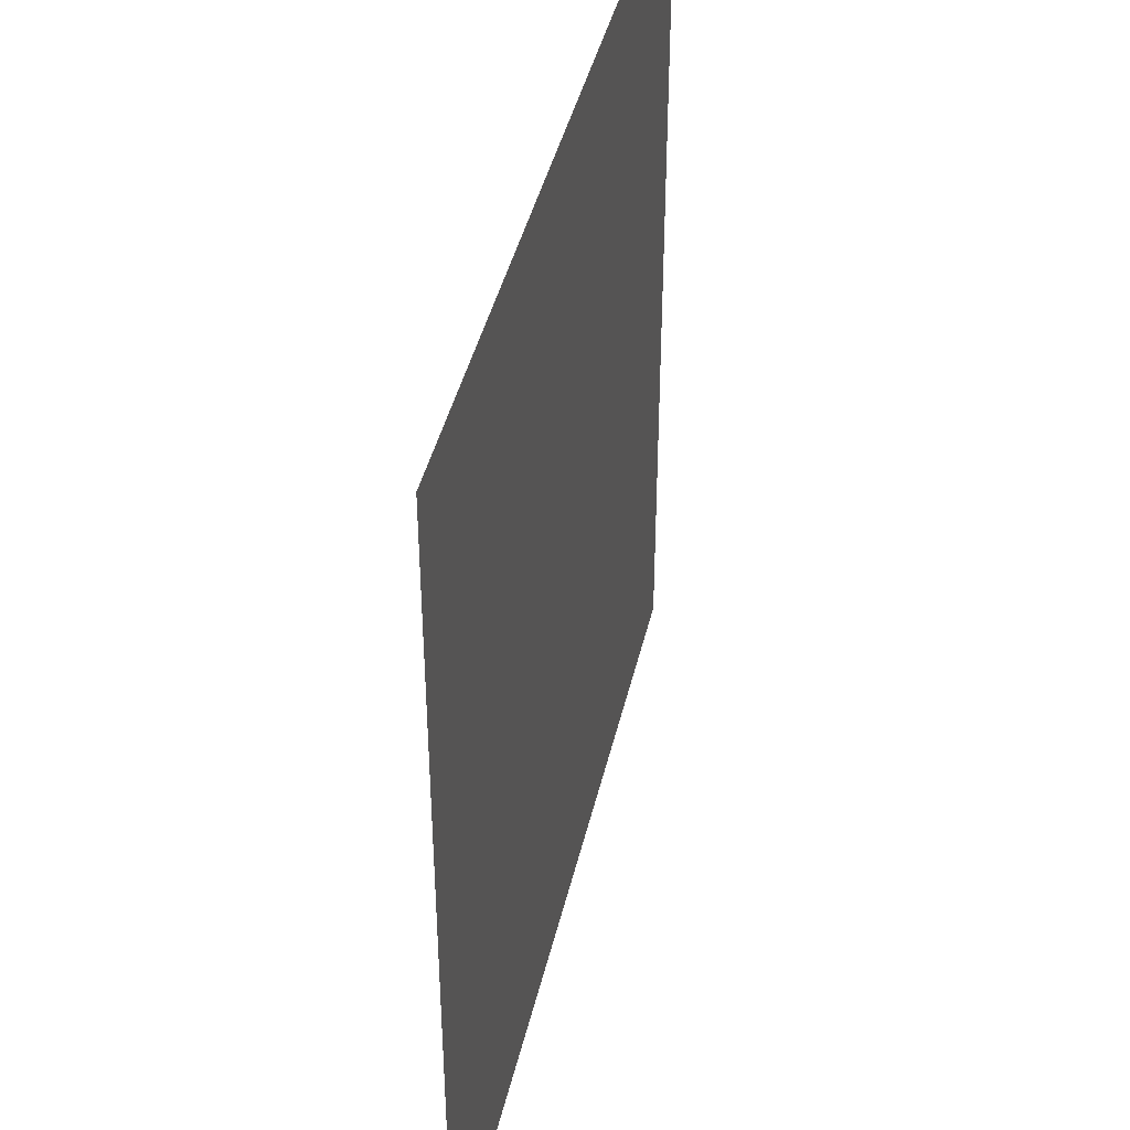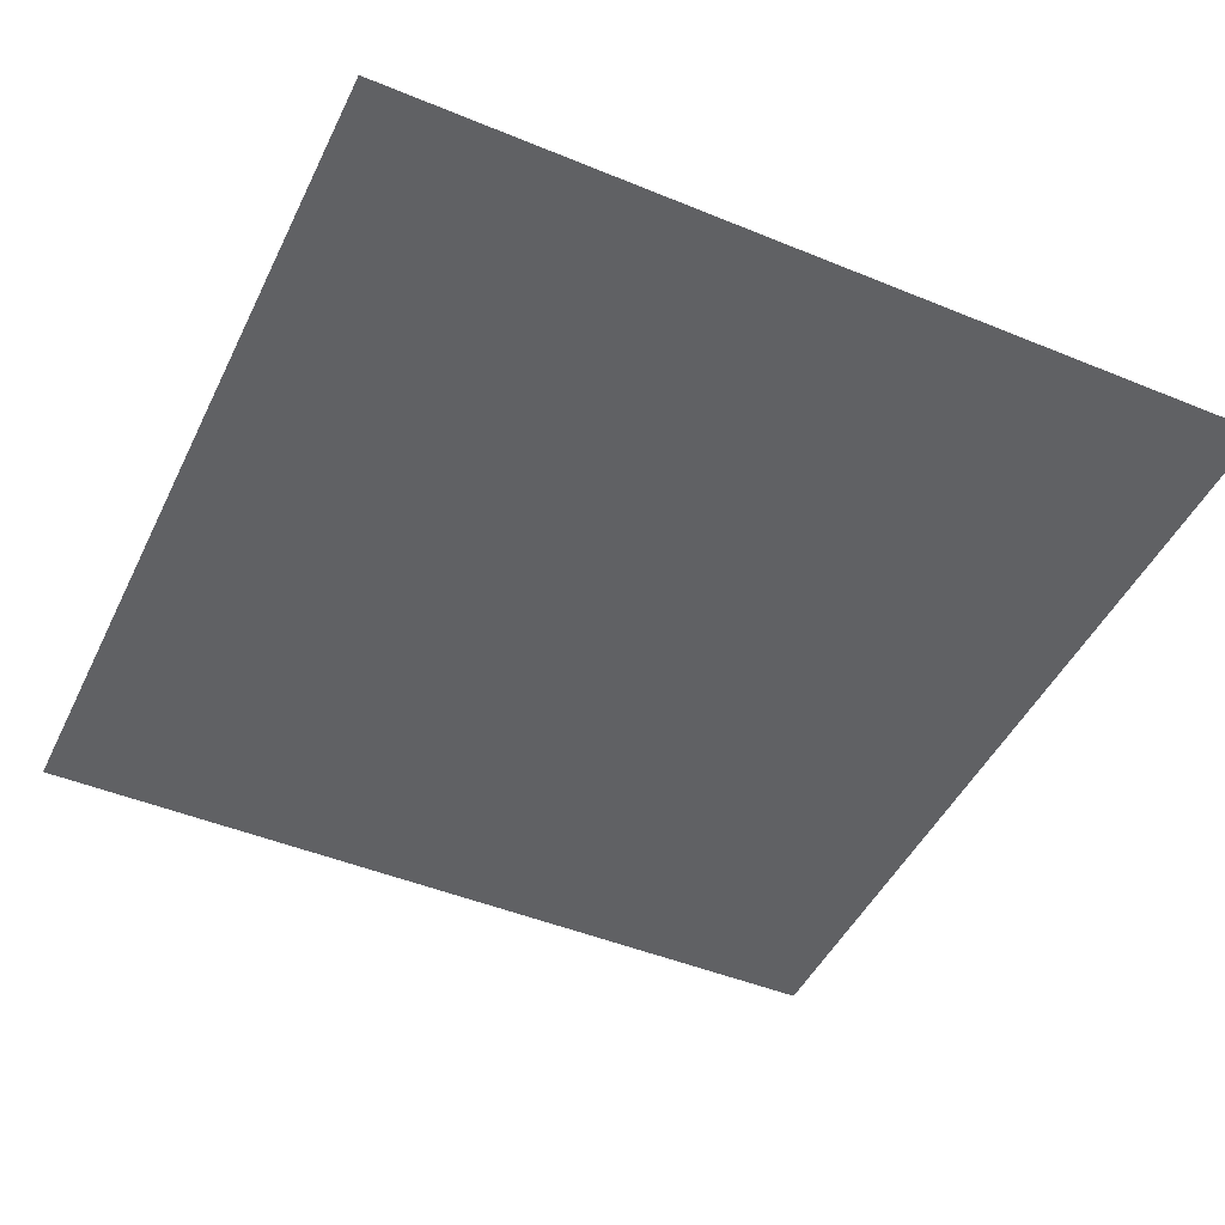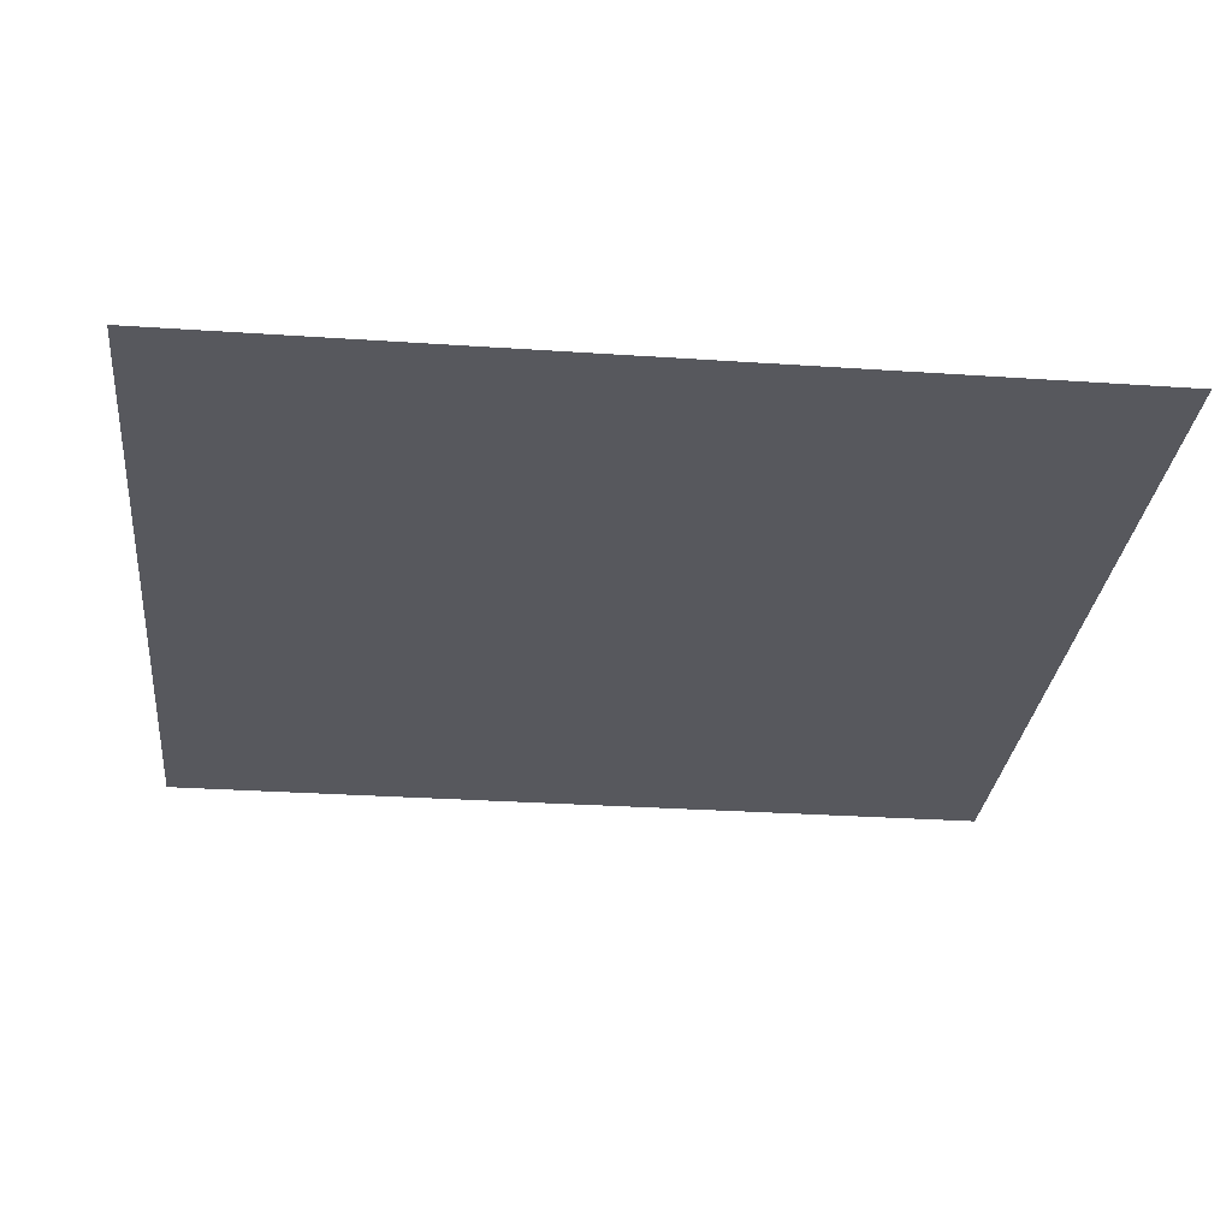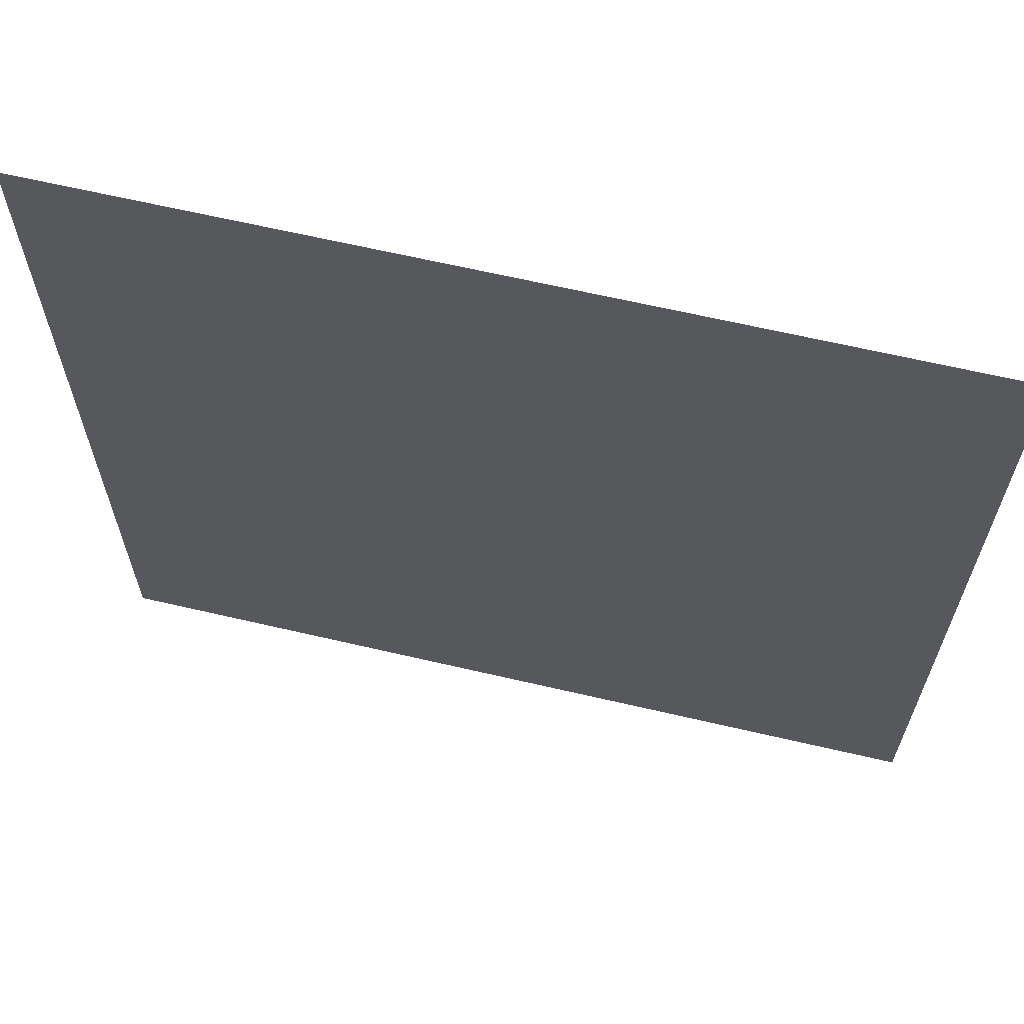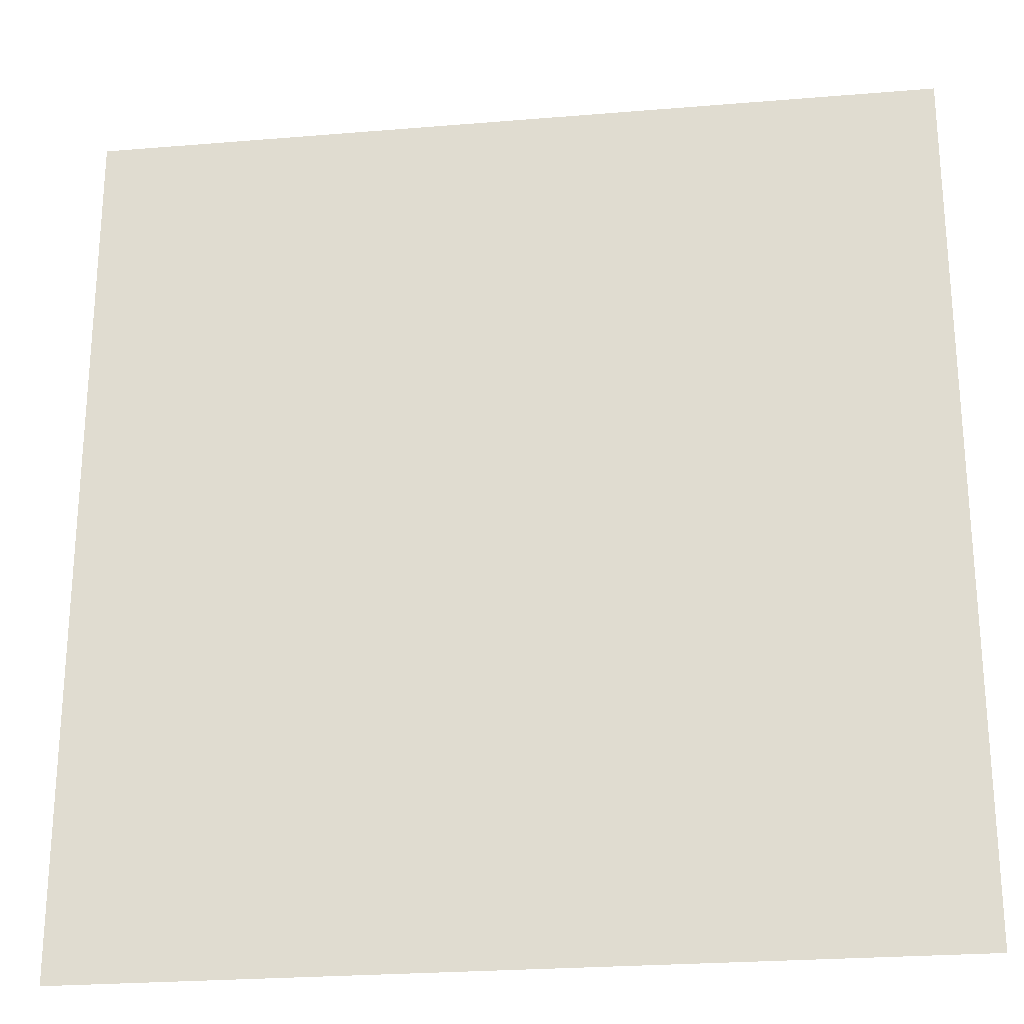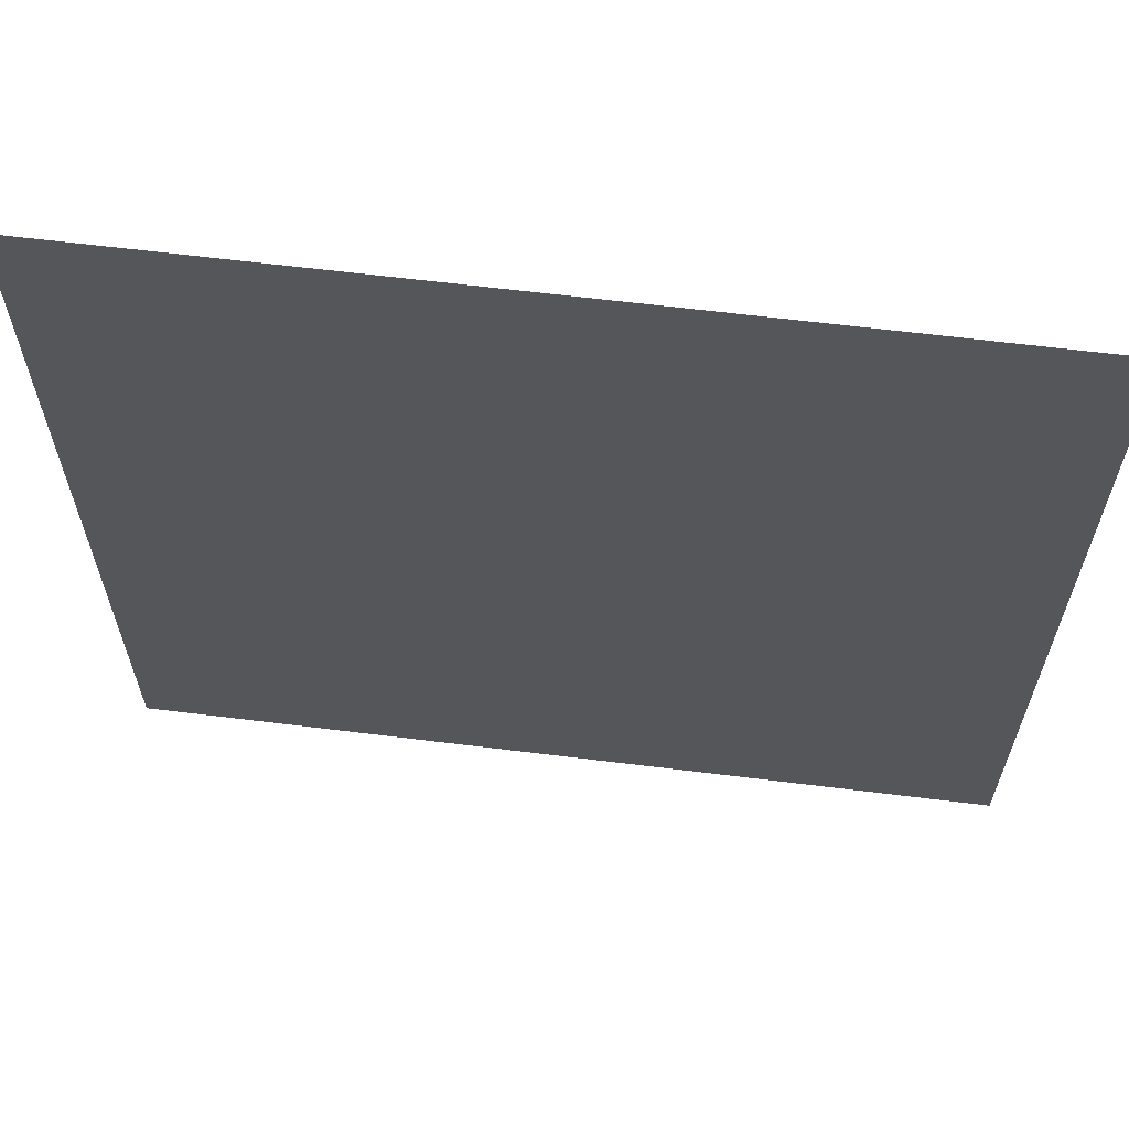
<metadata>
{"format":"obj","ext":"obj","renderer":"f3d","projection":"perspective","resolution":1024,"background":"white","views":[{"elev":42.3,"azim":102.9,"up":"+Z"},{"elev":-46.9,"azim":155.0,"up":"+Y"},{"elev":-28.9,"azim":-95.8,"up":"+Y"},{"elev":65.2,"azim":13.2,"up":"+Z"},{"elev":-24.9,"azim":-172.3,"up":"+Z"},{"elev":64.1,"azim":7.1,"up":"+Z"}]}
</metadata>
<code>
o suelo_Plane
v -1015 -1e-06 1117
v 482.4 -1e-06 1117
v -1015 -1e-06 -433.3
v 482.4 -1e-06 -433.3
f 1 2 4 3

</code>
